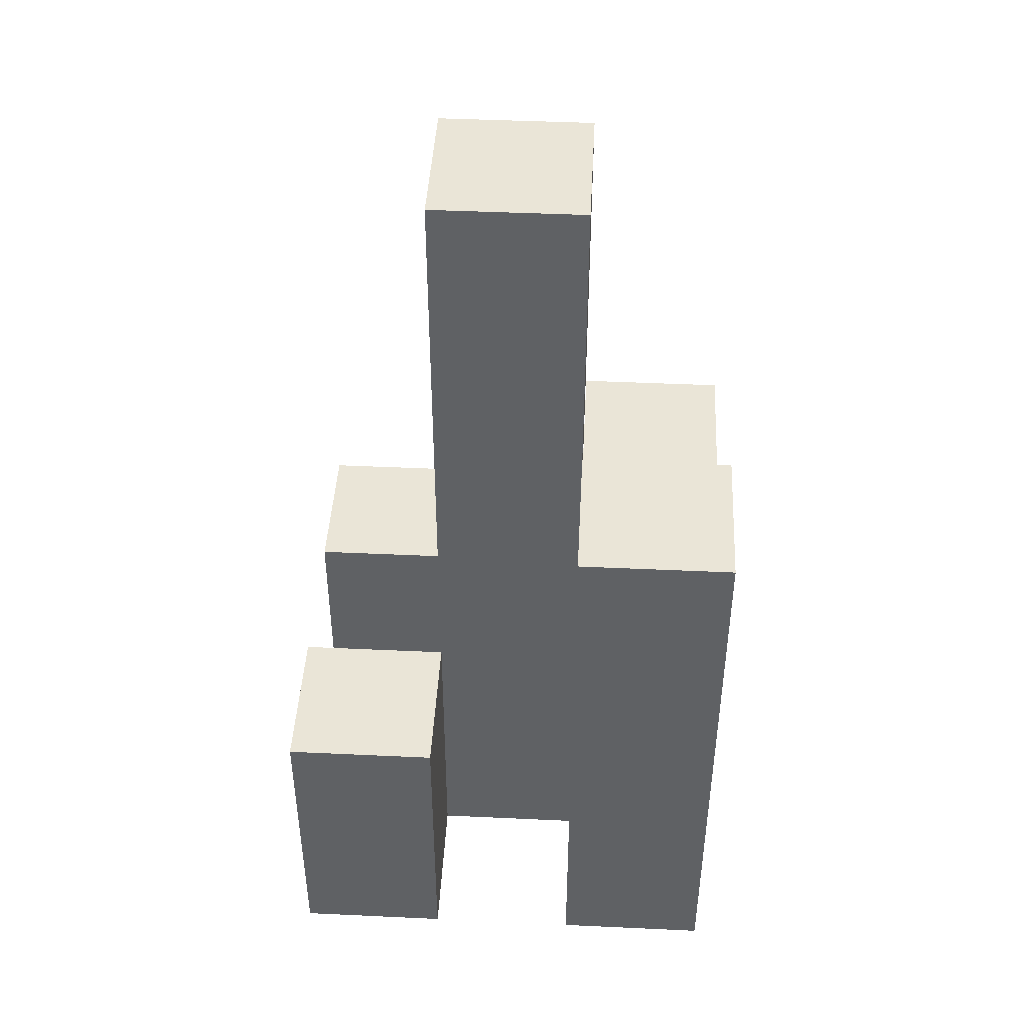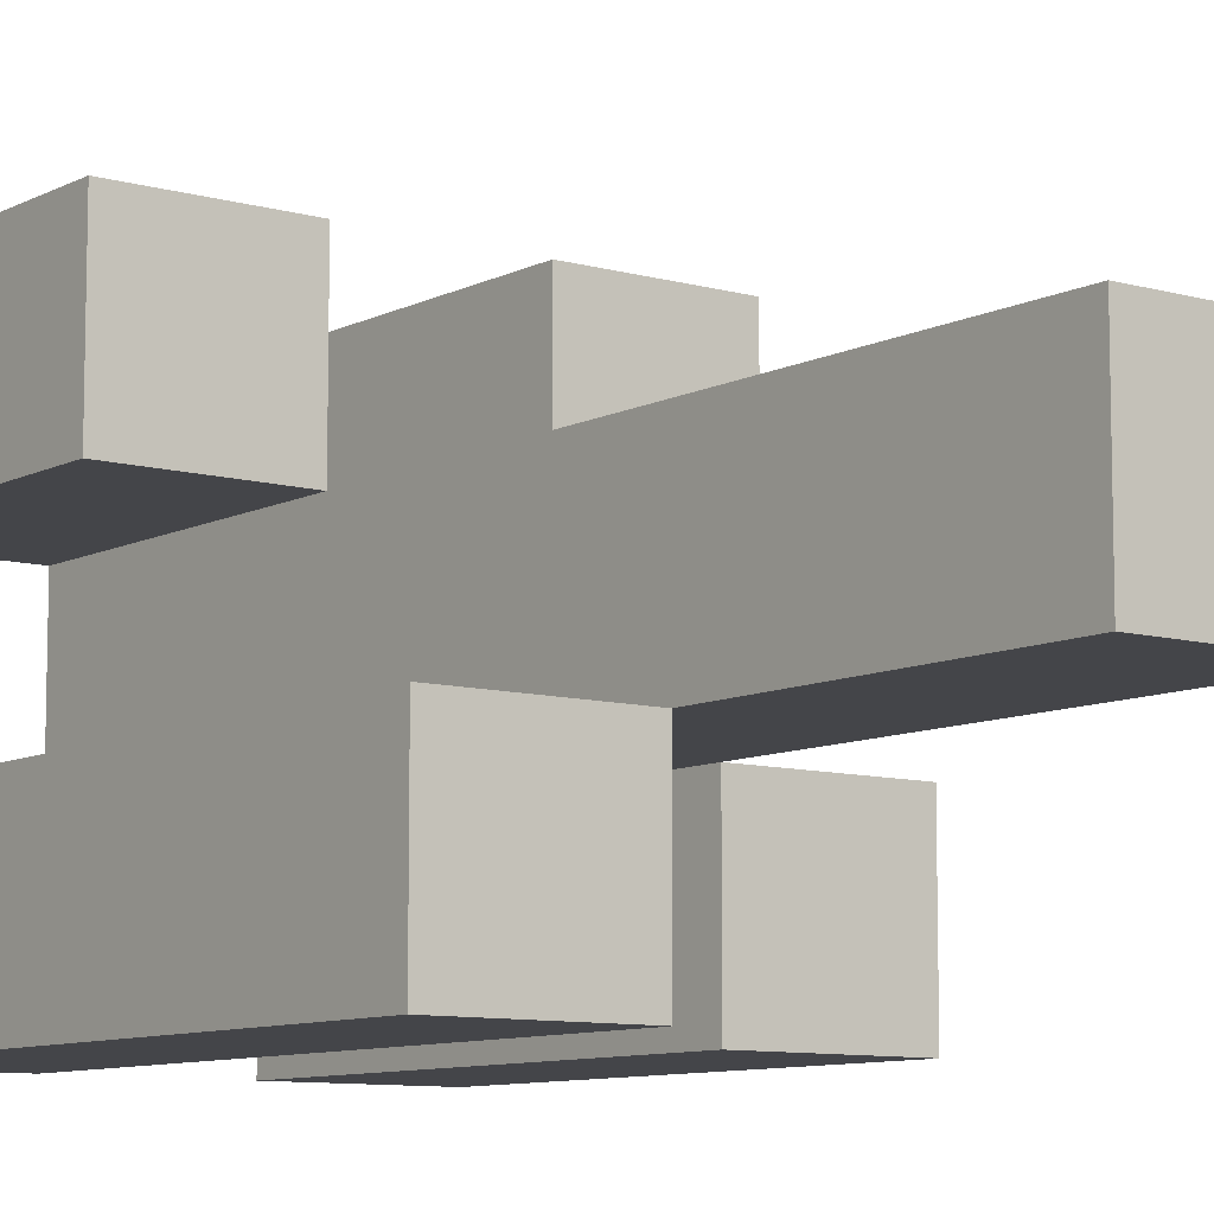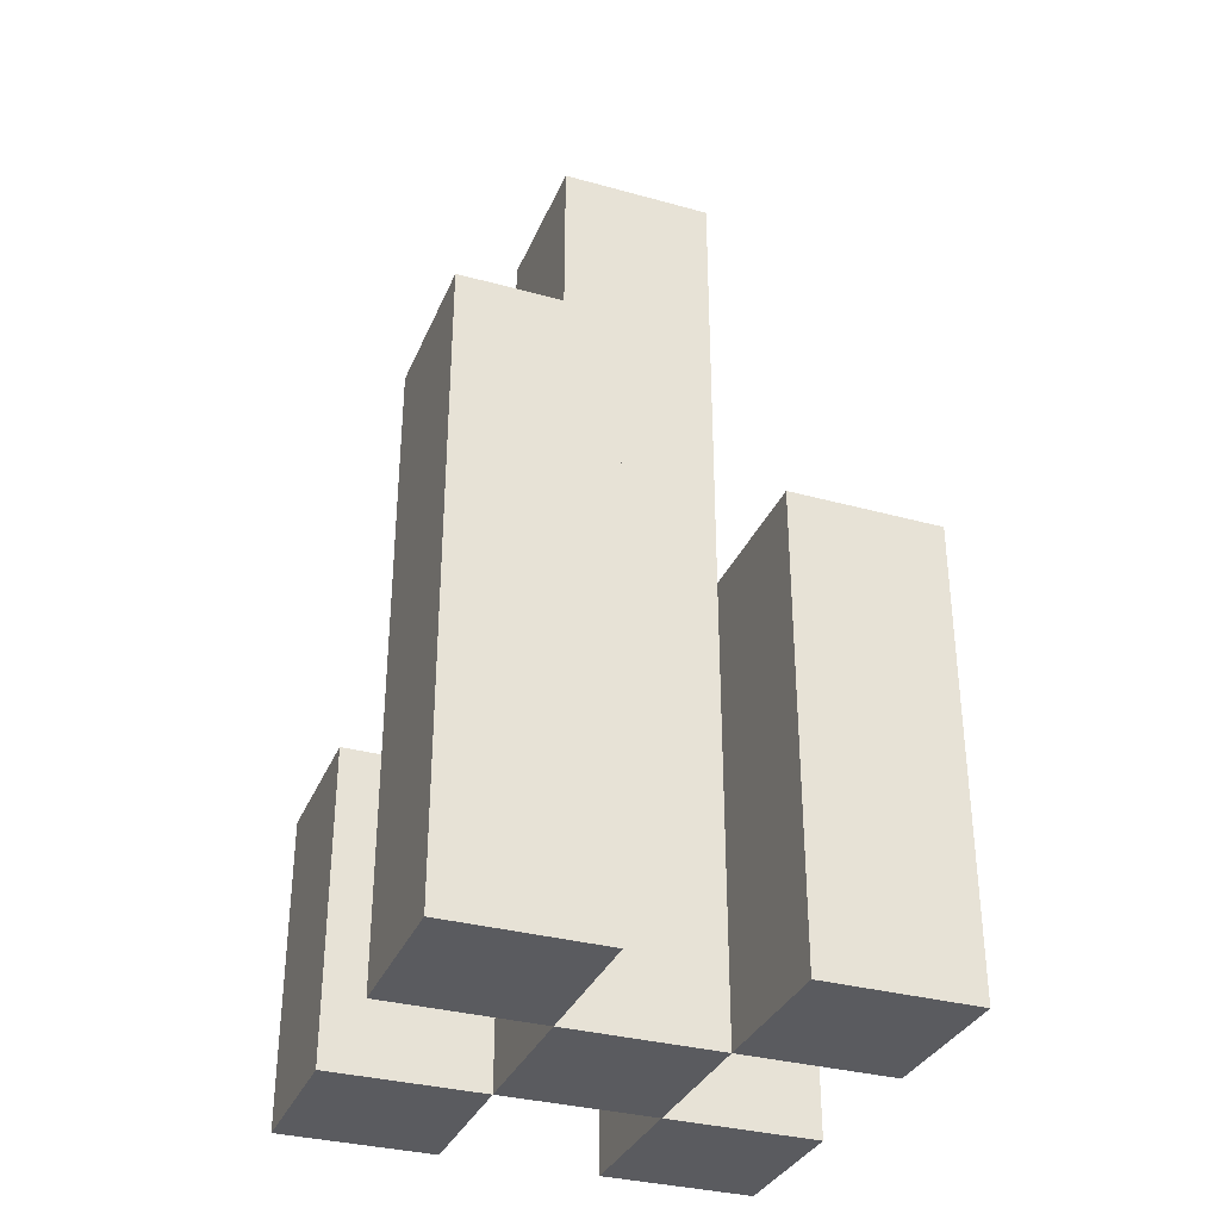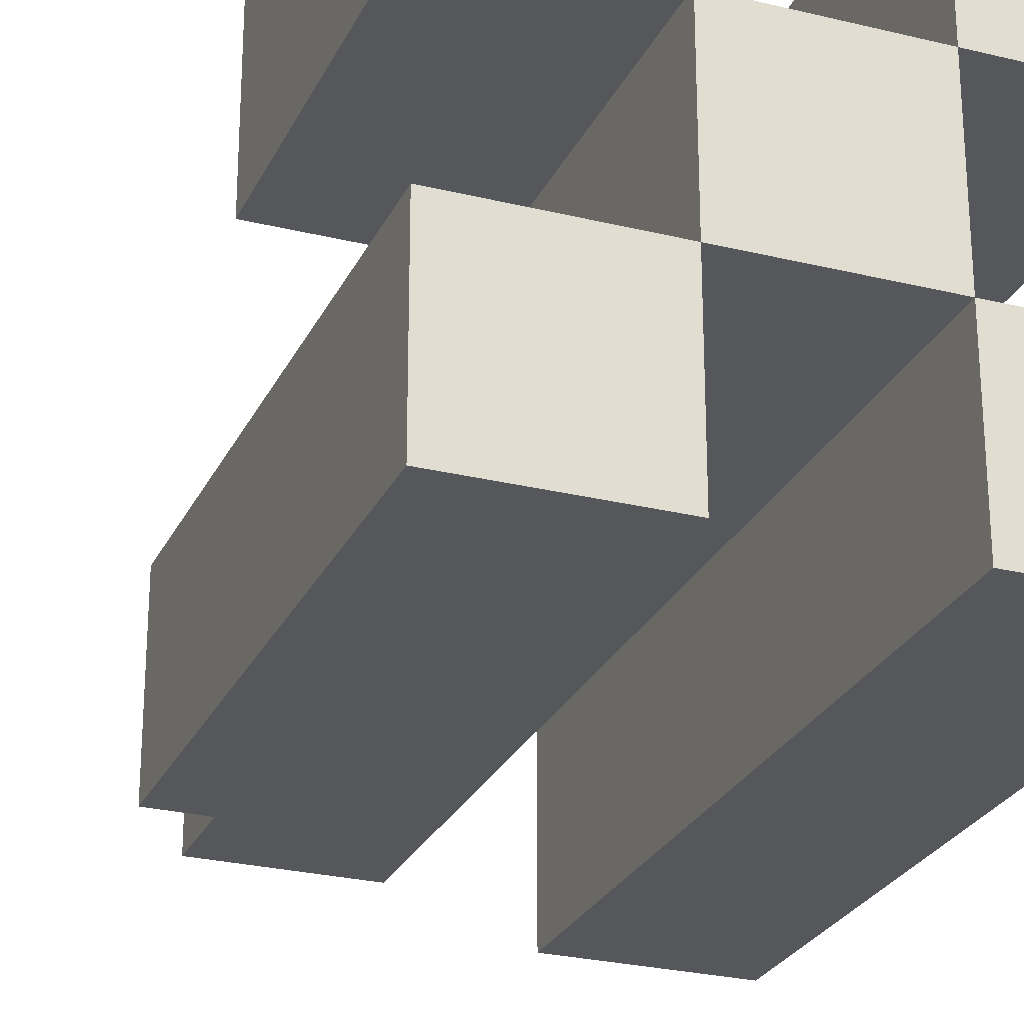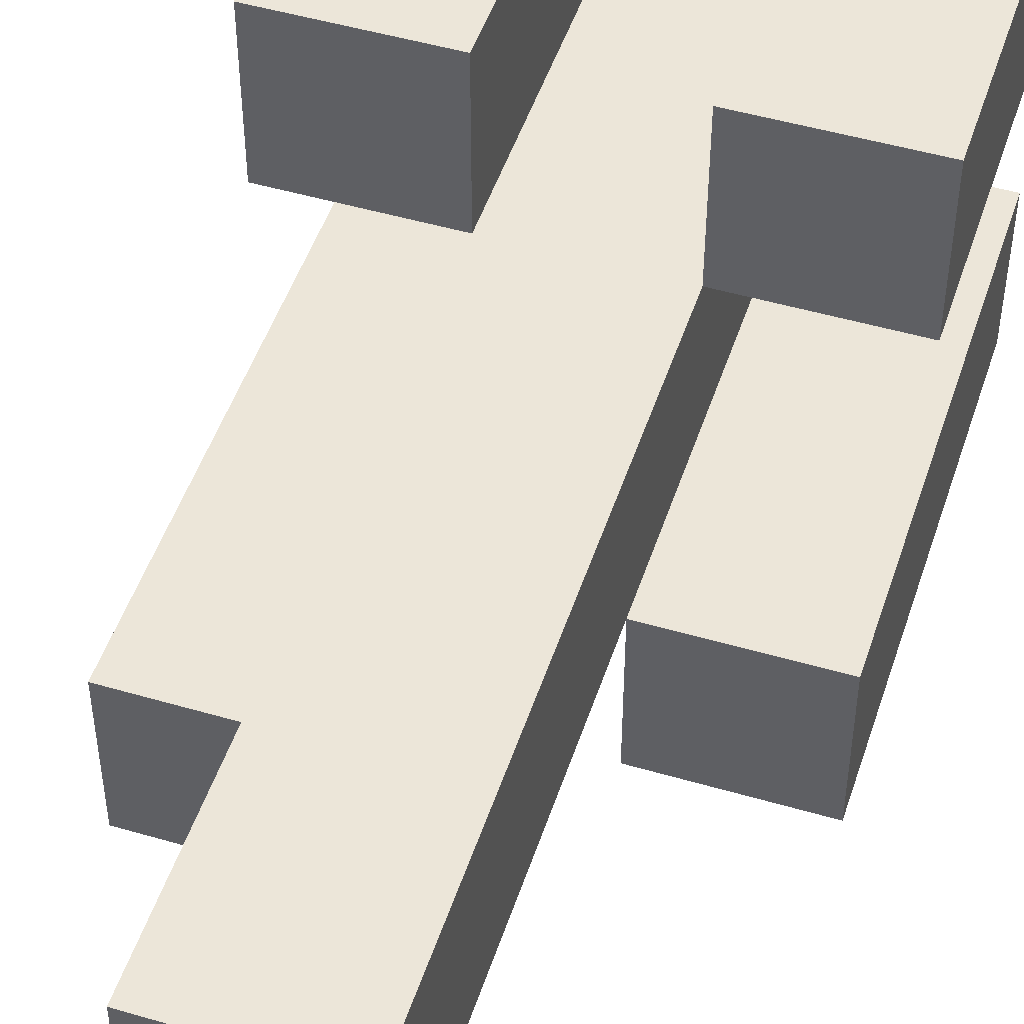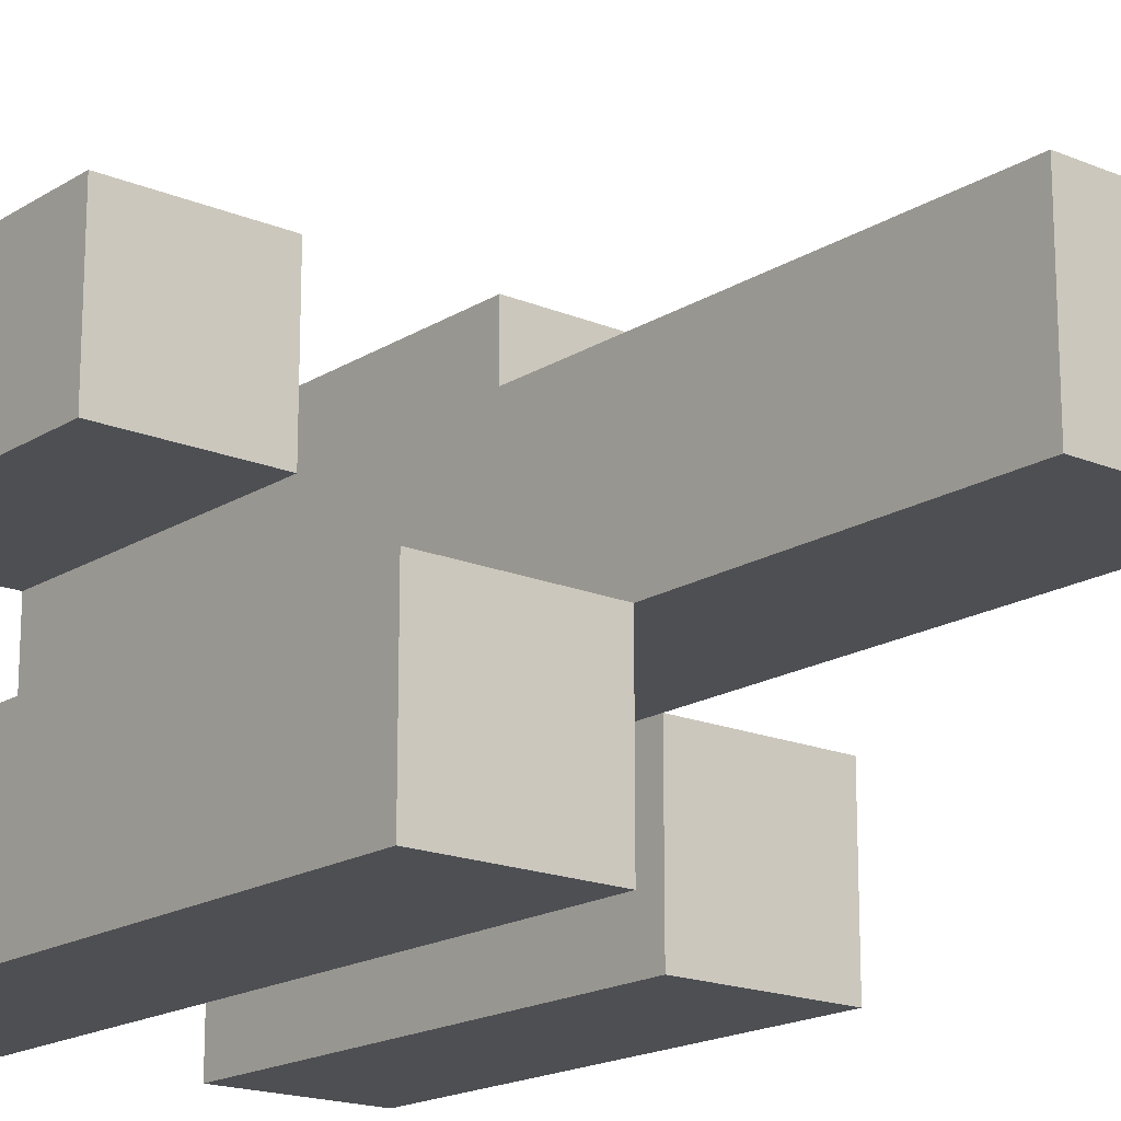
<metadata>
{"format":"obj","ext":"obj","renderer":"f3d","projection":"perspective","resolution":1024,"background":"white","views":[{"elev":44.2,"azim":93.1,"up":"+Y"},{"elev":-9.1,"azim":142.9,"up":"+Z"},{"elev":-33.4,"azim":159.3,"up":"+Y"},{"elev":-26.4,"azim":-21.1,"up":"+Z"},{"elev":49.1,"azim":-162.0,"up":"+Z"},{"elev":-17.7,"azim":140.5,"up":"+Z"}]}
</metadata>
<code>
o
v -1.7 0.9 43.2
v -1.8 0.9 43.2
v -1.9 0.9 43.2
v -2 0.9 43.2
v -1.7 1 43.2
v -1.8 1 43.2
v -1.9 1 43.2
v -2 1 43.2
v -1.7 1.1 43.2
v -1.8 1.1 43.2
v -1.9 1.1 43.2
v -2 1.1 43.2
v -1.8 0.9 43.1
v -1.9 0.9 43.1
v -1.8 1 43.1
v -1.9 1 43.1
v -1.8 1.1 43.1
v -1.9 1.1 43.1
v -1.8 1.4 43.1
v -1.9 1.4 43.1
v -1.8 1.5 43.1
v -1.9 1.5 43.1
v -1.7 0.9 43
v -1.8 0.9 43
v -1.9 0.9 43
v -2 0.9 43
v -1.9 1.1 43
v -2 1.1 43
v -1.7 1.2 43
v -1.8 1.2 43
v -1.9 1.2 43
v -2 1.2 43
v -1.7 1.3 43
v -1.8 1.3 43
v -1.7 0.9 43.1
v -1.8 0.9 43.1
v -1.9 0.9 43.1
v -2 0.9 43.1
v -1.7 1 43.1
v -1.8 1 43.1
v -1.9 1 43.1
v -2 1 43.1
v -1.7 1.1 43.1
v -1.8 1.1 43.1
v -1.9 1.1 43.1
v -2 1.1 43.1
v -1.8 0.9 43
v -1.9 0.9 43
v -1.9 1.1 43
v -1.8 1.2 43
v -1.9 1.2 43
v -1.8 1.3 43
v -1.8 1.4 43
v -1.9 1.4 43
v -1.8 1.5 43
v -1.9 1.5 43
v -1.7 0.9 42.9
v -1.8 0.9 42.9
v -1.9 0.9 42.9
v -2 0.9 42.9
v -1.9 1.1 42.9
v -2 1.1 42.9
v -1.7 1.2 42.9
v -1.8 1.2 42.9
v -1.9 1.2 42.9
v -2 1.2 42.9
v -1.7 1.3 42.9
v -1.8 1.3 42.9
v -1.7 0.9 43.2
v -1.7 1 43.2
v -1.7 1.1 43.2
v -1.7 0.9 43.1
v -1.7 1 43.1
v -1.7 1.1 43.1
v -1.7 0.9 43
v -1.7 1.2 43
v -1.7 1.3 43
v -1.7 0.9 42.9
v -1.7 1.2 42.9
v -1.7 1.3 42.9
v -1.8 0.9 43.1
v -1.8 1 43.1
v -1.8 1.1 43.1
v -1.8 1.4 43.1
v -1.8 1.5 43.1
v -1.8 0.9 43
v -1.8 1.2 43
v -1.8 1.3 43
v -1.8 1.4 43
v -1.8 1.5 43
v -1.9 0.9 43.2
v -1.9 1 43.2
v -1.9 1.1 43.2
v -1.9 0.9 43.1
v -1.9 1 43.1
v -1.9 1.1 43.1
v -1.9 0.9 43
v -1.9 1.1 43
v -1.9 1.2 43
v -1.9 0.9 42.9
v -1.9 1.1 42.9
v -1.9 1.2 42.9
v -1.8 0.9 43.2
v -1.8 1 43.2
v -1.8 1.1 43.2
v -1.8 0.9 43.1
v -1.8 1 43.1
v -1.8 1.1 43.1
v -1.8 0.9 43
v -1.8 1.2 43
v -1.8 1.3 43
v -1.8 0.9 42.9
v -1.8 1.2 42.9
v -1.8 1.3 42.9
v -1.9 0.9 43.1
v -1.9 1 43.1
v -1.9 1.1 43.1
v -1.9 1.4 43.1
v -1.9 1.5 43.1
v -1.9 0.9 43
v -1.9 1.1 43
v -1.9 1.2 43
v -1.9 1.4 43
v -1.9 1.5 43
v -2 0.9 43.2
v -2 1 43.2
v -2 1.1 43.2
v -2 0.9 43.1
v -2 1 43.1
v -2 1.1 43.1
v -2 0.9 43
v -2 1.1 43
v -2 1.2 43
v -2 0.9 42.9
v -2 1.1 42.9
v -2 1.2 42.9
v -1.7 0.9 43.2
v -1.7 0.9 43.1
v -1.7 0.9 43
v -1.7 0.9 42.9
v -1.8 0.9 43.2
v -1.8 0.9 43.1
v -1.8 0.9 43
v -1.8 0.9 42.9
v -1.9 0.9 43.2
v -1.9 0.9 43.1
v -1.9 0.9 43
v -1.9 0.9 42.9
v -2 0.9 43.2
v -2 0.9 43.1
v -2 0.9 43
v -2 0.9 42.9
v -1.7 1.1 43.2
v -1.7 1.1 43.1
v -1.8 1.1 43.2
v -1.8 1.1 43.1
v -1.9 1.1 43.2
v -1.9 1.1 43.1
v -2 1.1 43.2
v -2 1.1 43.1
v -1.9 1.2 43
v -1.9 1.2 42.9
v -2 1.2 43
v -2 1.2 42.9
v -1.7 1.3 43
v -1.7 1.3 42.9
v -1.8 1.3 43
v -1.8 1.3 42.9
v -1.8 1.5 43.1
v -1.8 1.5 43
v -1.9 1.5 43.1
v -1.9 1.5 43
f 5 2 1
f 6 2 5
f 7 4 3
f 8 4 7
f 9 6 5
f 10 6 9
f 11 8 7
f 12 8 11
f 15 14 13
f 16 14 15
f 17 16 15
f 18 16 17
f 19 18 17
f 20 18 19
f 21 20 19
f 22 20 21
f 27 26 25
f 28 26 27
f 29 24 23
f 30 24 29
f 31 28 27
f 32 28 31
f 33 30 29
f 34 30 33
f 35 36 39
f 39 36 40
f 37 38 41
f 41 38 42
f 39 40 43
f 43 40 44
f 41 42 45
f 45 42 46
f 47 48 49
f 47 49 50
f 50 49 51
f 50 51 52
f 52 51 53
f 53 51 54
f 53 54 55
f 55 54 56
f 59 60 61
f 61 60 62
f 57 58 63
f 63 58 64
f 61 62 65
f 65 62 66
f 63 64 67
f 67 64 68
f 72 70 69
f 73 71 70
f 73 70 72
f 74 71 73
f 78 76 75
f 79 77 76
f 79 76 78
f 80 77 79
f 86 82 81
f 86 83 82
f 86 84 83
f 87 84 86
f 88 84 87
f 89 85 84
f 89 84 88
f 90 85 89
f 94 92 91
f 95 93 92
f 95 92 94
f 96 93 95
f 100 98 97
f 101 99 98
f 101 98 100
f 102 99 101
f 103 104 106
f 104 105 107
f 106 104 107
f 107 105 108
f 109 110 112
f 110 111 113
f 112 110 113
f 113 111 114
f 115 116 120
f 116 117 120
f 117 118 120
f 120 118 121
f 121 118 122
f 118 119 123
f 122 118 123
f 123 119 124
f 125 126 128
f 126 127 129
f 128 126 129
f 129 127 130
f 131 132 134
f 132 133 135
f 134 132 135
f 135 133 136
f 141 138 137
f 142 138 141
f 143 140 139
f 144 140 143
f 146 143 142
f 147 143 146
f 149 146 145
f 150 146 149
f 151 148 147
f 152 148 151
f 153 154 155
f 155 154 156
f 157 158 159
f 159 158 160
f 161 162 163
f 163 162 164
f 165 166 167
f 167 166 168
f 169 170 171
f 171 170 172

</code>
